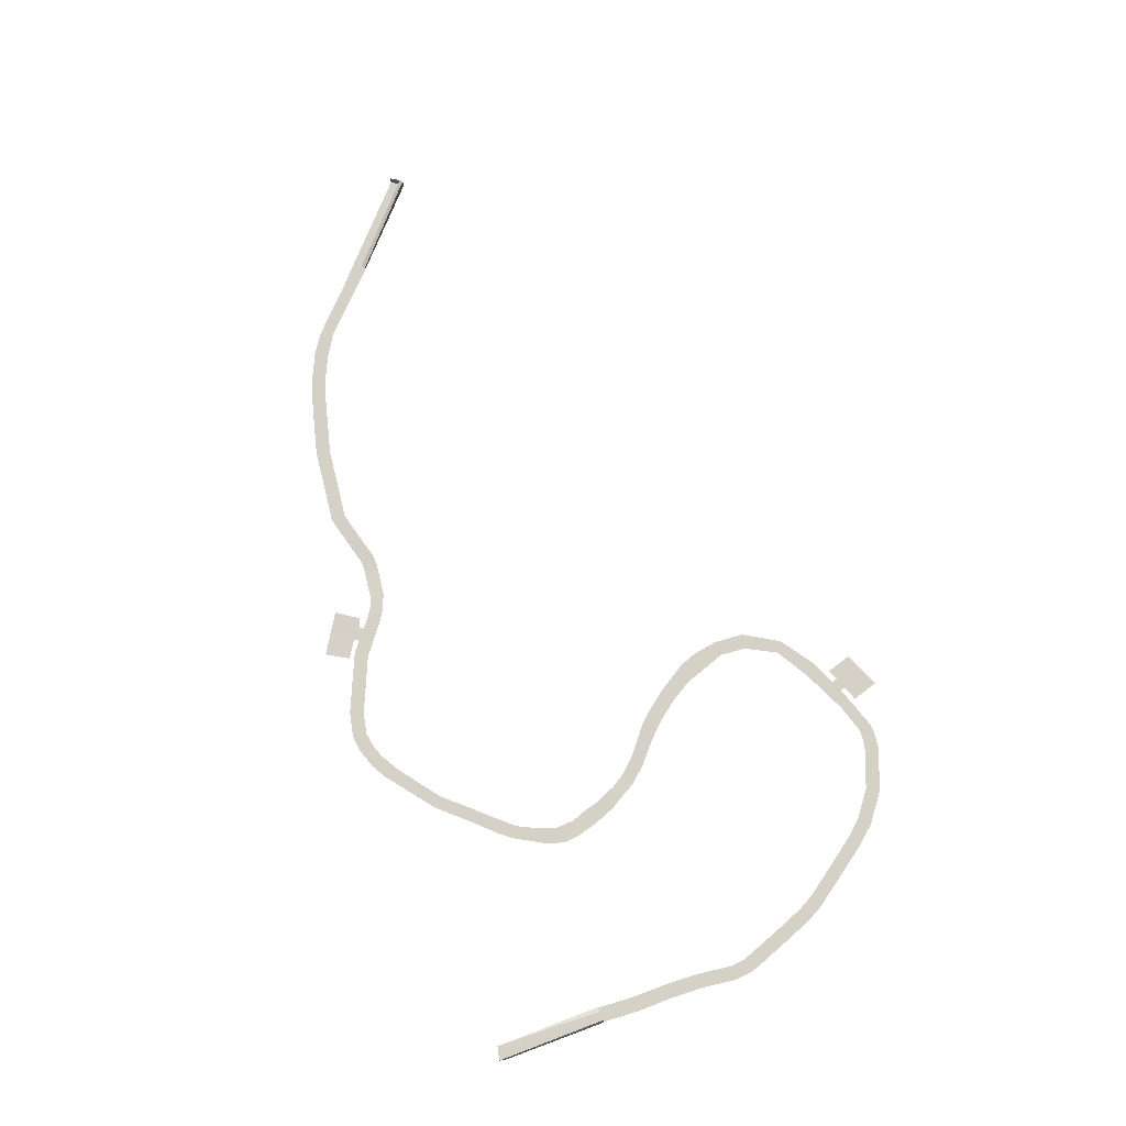
<metadata>
{"format":"obj","ext":"obj","renderer":"f3d","projection":"perspective","resolution":1024,"background":"white","views":[{"elev":79.6,"azim":-109.1,"up":"+Z"}]}
</metadata>
<code>
g tutorialGround
v 383.2 122.6 50.82
v 359.8 134.5 50.82
v 367.2 147.9 50.82
v 390.9 133.9 50.82
v 401.1 113.2 50.82
v 406.3 124.5 50.82
v 387.6 93.63 50.82
v 373.1 104.6 50.82
v 387 92.91 50.82
v 383.7 88.79 50.82
v 370.2 99.38 50.82
v 373.6 105.5 50.82
v 351.6 119.4 50.82
v -194.7 -93.43 50.82
v -212.7 -60.9 50.82
v -212.2 -45.67 50.82
v -192.5 -46.13 50.82
v -197.4 87.14 51.88
v -215.5 90.98 51.88
v -213.9 -94.5 50.82
v -212.2 -144.8 50.82
v -193.5 -142.2 50.82
v -213.4 -184.3 50.82
v -194.8 -184.6 50.82
v -217.9 -228.8 50.82
v -199.4 -228.1 50.82
v -215.3 -250.5 50.82
v -197.7 -244.9 50.82
v -210.6 -264.3 50.82
v -193 -258.6 50.82
v -200.8 -288.7 50.82
v -183.2 -283 50.82
v -199.8 -291.2 50.82
v -182.1 -285.6 50.82
v -198.7 -293.8 50.82
v -181.1 -288.2 50.82
v -187.8 -320.9 50.82
v -170.2 -315.2 50.82
v -177.9 -344.1 50.82
v -160.3 -338.5 50.82
v -166.2 -365.6 50.82
v -147.9 -360.7 50.82
v -151.5 -385.4 50.82
v -135.7 -376.9 50.82
v -136.9 -405.2 50.82
v -123.5 -393.1 50.82
v -107.6 -443.8 50.82
v -93.39 -432.5 50.82
v -86.43 -467.3 50.82
v -74.61 -453 50.82
v -50.02 -493.1 50.82
v -40.33 -477.7 50.82
v 2.612 -512.1 50.82
v 9.487 -495 50.82
v 20.11 -514.1 50.43
v 21.19 -496.6 50.43
v 27.32 -514.5 50.26
v 27.5 -497.4 50.26
v 39.59 -512.8 50.29
v 38.71 -496.3 50.36
v 42.27 -511.8 50.3
v 41.35 -495.3 50.38
v 51.24 -508.4 50.32
v 50.18 -492.1 50.45
v 74.19 -500.3 50.82
v 71.69 -484.4 50.82
v 88.48 -475.9 50.82
v 92.27 -489.1 50.82
v 90.24 -475 50.82
v 92.41 -484.3 50.82
v 93.37 -488.4 50.82
v 105.1 -478.6 50.82
v 106.9 -482.1 50.82
v 93.37 -488.4 50.82
v 100.6 -469.8 50.82
v 93.04 -491.8 50.82
v 197.3 -302.3 50.99
v 182.5 -331.1 50.99
v 171.4 -301 50.99
v 136.4 -223 51.15
v 149.5 -236.1 51.27
v 136.3 -252 51.19
v 123.8 -238.6 51.23
v 121.1 -211.2 50.9
v 109 -225.3 51.14
v 102.8 -196.9 50.78
v 121.1 -211.2 50.9
v 109 -225.3 51.14
v 87.6 -207.6 51.01
v 46.34 -66.64 51.02
v 45.7 -72.64 51.01
v 24.09 -75.01 51.73
v 29.21 -53.67 51.02
v 54.88 -43.77 51.12
v 40.57 -32.46 51.12
v 65.29 -21.01 51.23
v 51.93 -11.25 51.23
v 346.5 94.43 50.82
v 275.1 124 50.82
v 281.4 141.4 50.82
v 356.6 110 50.82
v 369.3 100.1 50.82
v 370.2 99.38 50.82
v 361 83.48 50.82
v 356.6 110 50.82
v 346.5 94.43 50.82
v 421.2 48.42 49.77
v 400.7 55.74 50.82
v 409 70.91 50.82
v 418.7 66.9 50.25
v 394.8 80.17 50.82
v 385.2 65.16 50.82
v 439.8 46.58 48.54
v 438.5 65.07 48.79
v 459.3 44.65 47.26
v 459.3 63.16 47.26
v 474.4 44.96 48.12
v 471.3 62.67 47.97
v 542.1 64.79 50.82
v 519.6 58.81 50.57
v 515.9 76.15 50.41
v 540.8 83.26 50.82
v 566.2 80.68 50.82
v 562.9 62.57 50.82
v 587 78.79 50.82
v 584.9 60.52 50.82
v 493.6 69.41 49.19
v 497 51.89 49.35
v 471.3 62.67 47.97
v 474.4 44.96 48.12
v 584.9 60.52 50.82
v 587 78.79 50.82
v 637.4 74.25 50.82
v 633.2 56.22 50.82
v 856.5 -38.21 50.3
v 875.2 -54.55 50.82
v 865.1 -70.05 51.45
v 847.9 -54.35 50.93
v 822.3 -5.979 50.82
v 846.1 -52.59 50.96
v 815.1 -22.75 51.45
v 796 18.15 50.82
v 790.3 0.7583 51.45
v 772.9 32.77 50.82
v 762.4 17.48 51.45
v 738.4 48.13 50.82
v 732.8 30.5 51.45
v 707.3 57.36 50.82
v 703.1 39.34 51.45
v 644.9 72.44 50.82
v 640.7 54.41 50.82
v 637.4 74.25 50.82
v 633.2 56.22 50.82
v 211.8 119 50.82
v 190.2 105.7 50.82
v 184.3 123.2 50.82
v 204.5 135.7 50.82
v 229.9 126 50.82
v 228.8 144.3 50.82
v 78.5 -169.3 50.98
v 83.35 -176.8 50.65
v 70.99 -190.1 50.77
v 65.59 -183.4 51.05
v 87.6 -207.6 51.01
v 102.8 -196.9 50.78
v 275.1 124 50.82
v 247.4 129.1 50.82
v 248.1 147.6 50.82
v 281.4 141.4 50.82
v 228.8 144.3 50.82
v 229.9 126 50.82
v 143.1 68.2 50.82
v 136 62.55 50.82
v 124.7 74.31 50.82
v 373.1 104.6 50.82
v 373.6 105.5 50.82
v 383.2 122.6 50.82
v 375.9 72.22 50.82
v 361 83.48 50.82
v 370.2 99.38 50.82
v 383.7 88.79 50.82
v 384.3 88.38 50.82
v 394.8 80.17 50.82
v 385.2 65.16 50.82
v 375.9 72.22 50.82
v 383.7 88.79 50.82
v 48.14 -147.5 51
v 58.78 -165.8 52.66
v 56.31 -167 52.92
v 46 -150.7 51
v 149.5 -236.1 51.27
v 173.1 -265.2 50.99
v 155.8 -276 50.92
v 136.3 -252 51.19
v 173.1 -265.2 50.99
v 197.3 -302.3 50.99
v 171.4 -301 50.99
v 155.8 -276 50.92
v 161.6 -454.5 50.82
v 149.7 -463.4 50.82
v 137.5 -449.9 50.82
v 149.1 -442.5 50.82
v 183.3 -438.3 50.82
v 170.1 -429.1 50.82
v 128.1 -455.9 50.82
v 139.9 -470.6 50.82
v 130.2 -475 50.82
v 109.4 -484.4 50.82
v 102.1 -469 50.82
v 108 -481.5 50.82
v 106.9 -482.1 50.82
v 210.9 -354 50.82
v 208.8 -392.5 50.82
v 189.8 -388.9 50.82
v 191.8 -356.2 50.82
v 177.1 -414.9 50.82
v 193.4 -420.1 50.82
v 170.1 -429.1 50.82
v 183.3 -438.3 50.82
v 401.1 113.2 50.82
v 410 106.7 51.11
v 398.9 88.82 50.91
v 388.4 93.26 50.83
v 387.6 93.63 50.82
v 406.3 124.5 50.82
v 417.5 117.9 51.22
v 54.87 -114 51
v 59.24 -130.8 51
v 48.14 -147.5 51
v 34.1 -121.6 51
v 46 -150.7 51
v 45.7 -72.64 51.01
v 47.4 -94.65 51.15
v 25.93 -93.81 52.66
v 24.09 -75.01 51.73
v 182.5 -331.1 50.99
v 204.8 -322.6 50.99
v 210.9 -354 50.82
v 191.8 -356.2 50.82
v 197.3 -302.3 50.99
v -197.1 -45.87 68.65
v -191.2 -45.64 65.83
v -194.9 93.15 69.71
v -194.9 93.15 69.71
v -213 96.99 69.71
v -197.1 -45.87 68.65
v -208.9 -46.51 68.65
v -213 96.99 69.71
v -212.2 -46.69 62.61
v -208.9 -46.51 68.65
v -215.5 90.98 51.88
v -213 96.99 69.71
v -194.9 93.15 69.71
v -197.4 87.14 51.88
v -192.5 -46.13 50.82
v -197.4 87.14 51.88
v -194.9 93.15 69.71
v -191.2 -45.64 65.83
v -212.2 -46.69 62.61
v -213 96.99 69.71
v -215.5 90.98 51.88
v -212.2 -45.67 50.82
v 967 -160.7 65.48
v 966.8 -160.9 50.25
v 976.9 -145.4 50.25
v 969.5 -157 65.48
v 977.2 -145.2 65.48
v 865.1 -70.05 51.45
v 966.8 -160.9 50.25
v 967 -160.7 65.48
v 865.3 -71.58 61.54
v 875.2 -54.55 50.82
v 976.9 -145.4 50.25
v 966.8 -160.9 50.25
v 865.1 -70.05 51.45
v 47.4 -94.65 51.15
v 54.87 -114 51
v 34.1 -121.6 51
v 25.93 -93.81 52.66
v 865.3 -71.58 61.54
v 967 -160.7 65.48
v 969.5 -157 65.48
v 866.8 -67.58 66.68
v 190.2 105.7 50.82
v 173.9 92.69 50.82
v 160 103.3 50.82
v 184.3 123.2 50.82
v 124.7 74.31 50.82
v 143.1 68.2 50.82
v 114.3 -502.3 50.82
v 98.07 -509.4 50.82
v 95.7 -498.2 50.82
v 110.3 -492.1 50.82
v 109.9 -490.6 50.82
v 95.34 -496.7 50.82
v 94.05 -491.3 50.82
v 108.3 -484.9 50.82
v 110.3 -492.1 50.82
v 95.7 -498.2 50.82
v 133.8 -518 50.82
v 126 -521.5 50.82
v 123.1 -512.7 50.82
v 130.9 -509 50.82
v 92.43 -524.1 50.82
v 88.26 -513 50.82
v 98.07 -509.4 50.82
v 101.5 -520.2 50.82
v 72.21 -159.5 51.28
v 78.5 -169.3 50.98
v 65.59 -183.4 51.05
v 58.78 -165.8 52.66
v 56.31 -167 52.92
v 149.7 -463.4 50.82
v 139.9 -470.6 50.82
v 128.1 -455.9 50.82
v 137.5 -449.9 50.82
v 114.3 -502.3 50.82
v 110.3 -492.1 50.82
v 115.8 -489.8 50.82
v 119.1 -500.1 50.82
v 118.2 -514.6 50.82
v 114.3 -502.3 50.82
v 119.1 -500.1 50.82
v 123.1 -512.7 50.82
v 123.1 -512.7 50.82
v 126 -521.5 50.82
v 121.8 -523.4 50.82
v 118.2 -514.6 50.82
v 121.8 -523.4 50.82
v 105 -531 50.82
v 101.5 -520.2 50.82
v 118.2 -514.6 50.82
v 92.43 -524.1 50.82
v 83.75 -526.5 50.82
v 80.1 -515.1 50.82
v 88.26 -513 50.82
v 130.9 -509 50.82
v 123.1 -512.7 50.82
v 119.1 -500.1 50.82
v 127.1 -497.6 50.82
v 94.81 -535.5 50.82
v 87.71 -538.7 50.82
v 83.75 -526.5 50.82
v 92.43 -524.1 50.82
v 127.1 -497.6 50.82
v 119.1 -500.1 50.82
v 115.8 -489.8 50.82
v 123.6 -486.6 50.82
v 105 -531 50.82
v 94.81 -535.5 50.82
v 92.43 -524.1 50.82
v 101.5 -520.2 50.82
v 88.26 -513 50.82
v 83.58 -503.2 50.82
v 95.7 -498.2 50.82
v 98.07 -509.4 50.82
v 118.2 -514.6 50.82
v 101.5 -520.2 50.82
v 98.07 -509.4 50.82
v 114.3 -502.3 50.82
v 88.26 -513 50.82
v 80.1 -515.1 50.82
v 77.12 -505.9 50.82
v 83.58 -503.2 50.82
v 51.93 -11.25 51.23
v 64.32 4.855 51.23
v 77.92 -5.982 51.23
v 65.29 -21.01 51.23
v 64.32 4.855 51.23
v 79.68 22.2 51.23
v 92.45 11.36 51.23
v 77.92 -5.982 51.23
v 79.68 22.2 51.23
v 94.55 38.8 51.23
v 107.9 29.04 51.23
v 92.45 11.36 51.23
v 94.55 38.8 51.23
v 109.4 56.65 51.23
v 122.8 46.88 51.23
v 107.9 29.04 51.23
v 109.4 56.65 51.23
v 124.7 74.31 50.82
v 136 62.55 50.82
v 122.8 46.88 51.23
v 108.3 -484.9 50.82
v 94.05 -491.3 50.82
v 93.37 -488.4 50.82
v 106.9 -482.1 50.82
v 94.05 -491.3 50.82
v 93.04 -491.8 50.82
v 92.27 -489.1 50.82
v 93.37 -488.4 50.82
v 109.4 -484.4 50.82
v 108.3 -484.9 50.82
v 106.9 -482.1 50.82
v 108 -481.5 50.82
v 106.9 -482.1 50.82
v 105.1 -478.6 50.82
v 102.1 -469 50.82
v 105.1 -478.6 50.82
v 100.6 -469.8 50.82
v 102.1 -469 50.82
v 59.24 -130.8 51
v 72.21 -159.5 51.28
v 58.78 -165.8 52.66
v 48.14 -147.5 51
g %s_%u
f -404 -405 -406
f -403 -404 -406
f -403 -406 -402
f -401 -403 -402
f -400 -402 -406
f -406 -399 -400
f -398 -400 -399
f -399 -397 -398
f -399 -396 -397
f -406 -405 -395
f -405 -394 -395
f -391 -392 -393
f -390 -391 -393
f -390 -389 -391
f -389 -388 -391
f -393 -392 -387
f -393 -387 -386
f -385 -393 -386
f -385 -386 -384
f -383 -385 -384
f -383 -384 -382
f -381 -383 -382
f -381 -382 -380
f -379 -381 -380
f -379 -380 -378
f -377 -379 -378
f -377 -378 -376
f -375 -377 -376
f -375 -376 -374
f -373 -375 -374
f -373 -374 -372
f -371 -373 -372
f -371 -372 -370
f -369 -371 -370
f -369 -370 -368
f -367 -369 -368
f -367 -368 -366
f -365 -367 -366
f -365 -366 -364
f -363 -365 -364
f -363 -364 -362
f -361 -363 -362
f -361 -362 -360
f -359 -361 -360
f -359 -360 -358
f -357 -359 -358
f -357 -358 -356
f -355 -357 -356
f -355 -356 -354
f -353 -355 -354
f -353 -354 -352
f -351 -353 -352
f -351 -352 -350
f -349 -351 -350
f -349 -350 -348
f -347 -349 -348
f -347 -348 -346
f -345 -347 -346
f -345 -346 -344
f -343 -345 -344
f -343 -344 -342
f -341 -343 -342
f -340 -341 -342
f -339 -340 -342
f -338 -340 -339
f -337 -338 -339
f -339 -336 -337
f -338 -337 -335
f -335 -337 -334
f -337 -333 -334
f -332 -338 -335
f -342 -331 -339
f -328 -329 -330
f -325 -326 -327
f -324 -325 -327
f -324 -327 -323
f -322 -324 -323
f -319 -320 -321
f -318 -319 -321
f -315 -316 -317
f -314 -315 -317
f -314 -317 -313
f -312 -314 -313
f -312 -313 -311
f -310 -312 -311
f -307 -308 -309
f -306 -307 -309
f -303 -304 -305
f -305 -302 -303
f -302 -301 -303
f -298 -299 -300
f -297 -298 -300
f -298 -296 -299
f -296 -295 -299
f -297 -300 -294
f -293 -297 -294
f -293 -294 -292
f -291 -293 -292
f -291 -292 -290
f -289 -291 -290
f -286 -287 -288
f -285 -286 -288
f -284 -285 -288
f -283 -284 -288
f -282 -284 -283
f -281 -282 -283
f -286 -280 -287
f -280 -279 -287
f -280 -278 -279
f -278 -277 -279
f -274 -275 -276
f -273 -274 -276
f -270 -271 -272
f -269 -270 -272
f -269 -272 -268
f -268 -267 -269
f -268 -266 -267
f -266 -268 -265
f -264 -266 -265
f -264 -265 -263
f -262 -264 -263
f -262 -263 -261
f -260 -262 -261
f -260 -261 -259
f -258 -260 -259
f -258 -259 -257
f -256 -258 -257
f -256 -257 -255
f -254 -256 -255
f -251 -252 -253
f -250 -251 -253
f -250 -253 -249
f -248 -250 -249
f -245 -246 -247
f -244 -245 -247
f -245 -243 -246
f -243 -242 -246
f -239 -240 -241
f -238 -239 -241
f -239 -237 -240
f -237 -236 -240
f -233 -234 -235
f -230 -231 -232
f -227 -228 -229
f -226 -227 -229
f -223 -224 -225
f -225 -222 -223
f -225 -221 -222
f -218 -219 -220
f -217 -218 -220
f -214 -215 -216
f -213 -214 -216
f -210 -211 -212
f -209 -210 -212
f -206 -207 -208
f -205 -206 -208
f -205 -208 -204
f -203 -205 -204
f -200 -201 -202
f -202 -199 -200
f -202 -198 -199
f -198 -197 -199
f -196 -197 -198
f -193 -194 -195
f -192 -193 -195
f -193 -191 -194
f -191 -190 -194
f -191 -189 -190
f -189 -188 -190
f -185 -186 -187
f -187 -184 -185
f -187 -183 -184
f -182 -187 -186
f -181 -182 -186
f -178 -179 -180
f -180 -177 -178
f -177 -176 -178
f -173 -174 -175
f -172 -173 -175
f -169 -170 -171
f -168 -169 -171
f -171 -170 -167
f -164 -165 -166
f -161 -162 -163
f -161 -160 -162
f -157 -158 -159
f -154 -155 -156
f -153 -154 -156
f -150 -151 -152
f -149 -150 -152
f -146 -147 -148
f -145 -146 -148
f -142 -143 -144
f -144 -141 -142
f -141 -140 -142
f -137 -138 -139
f -136 -137 -139
f -133 -134 -135
f -132 -133 -135
f -129 -130 -131
f -128 -129 -131
f -125 -126 -127
f -124 -125 -127
f -121 -122 -123
f -120 -121 -123
f -121 -119 -122
f -119 -118 -122
f -115 -116 -117
f -114 -115 -117
f -111 -112 -113
f -110 -111 -113
f -113 -112 -109
f -112 -108 -109
f -105 -106 -107
f -104 -105 -107
f -101 -102 -103
f -100 -101 -103
f -97 -98 -99
f -99 -96 -97
f -96 -95 -97
f -92 -93 -94
f -91 -92 -94
f -88 -89 -90
f -87 -88 -90
f -84 -85 -86
f -83 -84 -86
f -80 -81 -82
f -79 -80 -82
f -76 -77 -78
f -75 -76 -78
f -72 -73 -74
f -71 -72 -74
f -68 -69 -70
f -67 -68 -70
f -64 -65 -66
f -63 -64 -66
f -60 -61 -62
f -59 -60 -62
f -56 -57 -58
f -55 -56 -58
f -52 -53 -54
f -51 -52 -54
f -48 -49 -50
f -47 -48 -50
f -44 -45 -46
f -43 -44 -46
f -40 -41 -42
f -39 -40 -42
f -36 -37 -38
f -35 -36 -38
f -32 -33 -34
f -31 -32 -34
f -28 -29 -30
f -27 -28 -30
f -24 -25 -26
f -23 -24 -26
f -20 -21 -22
f -19 -20 -22
f -16 -17 -18
f -15 -16 -18
f -12 -13 -14
f -11 -12 -14
f -8 -9 -10
f -5 -6 -7
f -2 -3 -4
f -1 -2 -4

</code>
